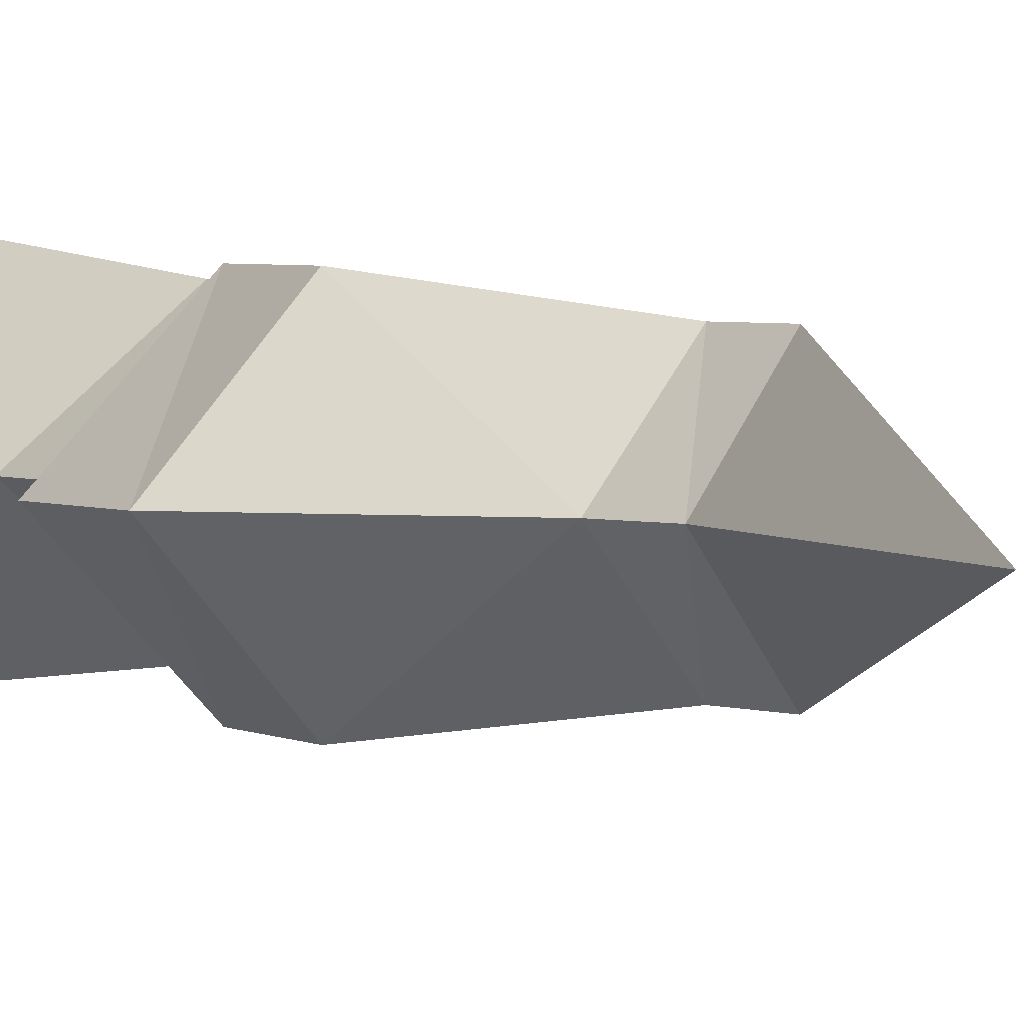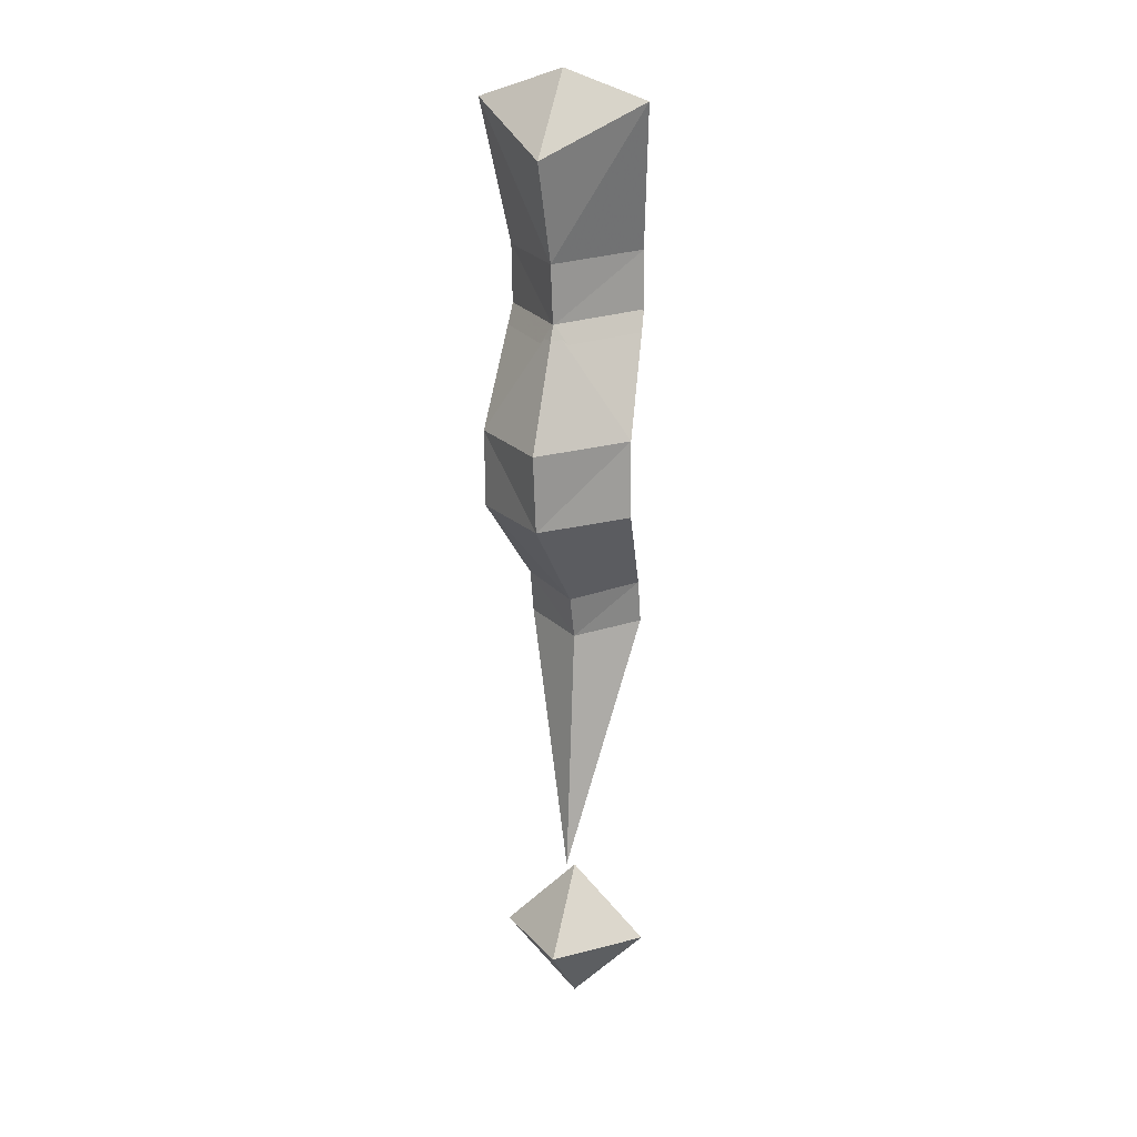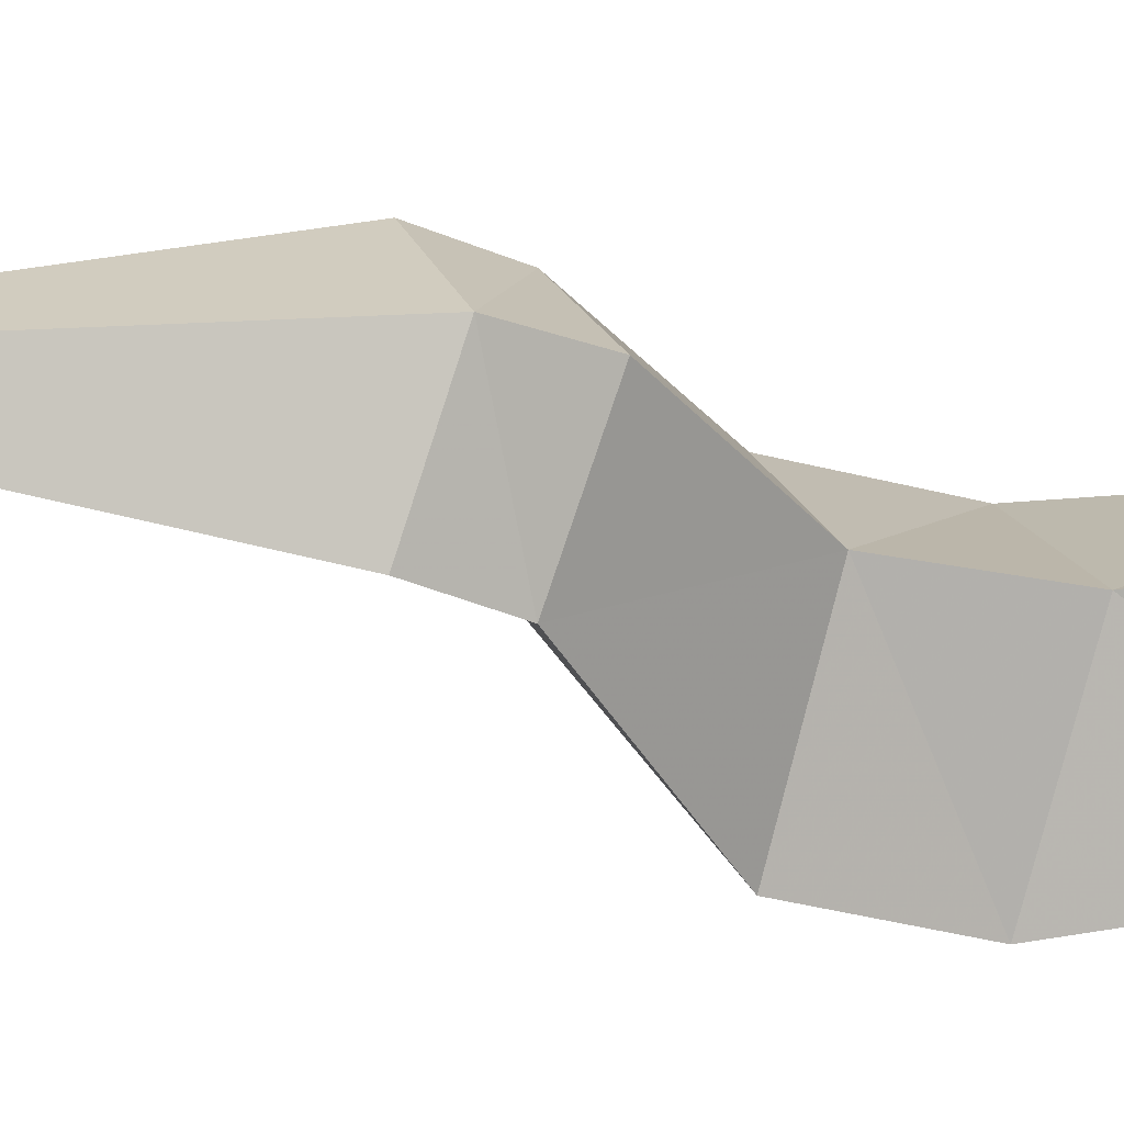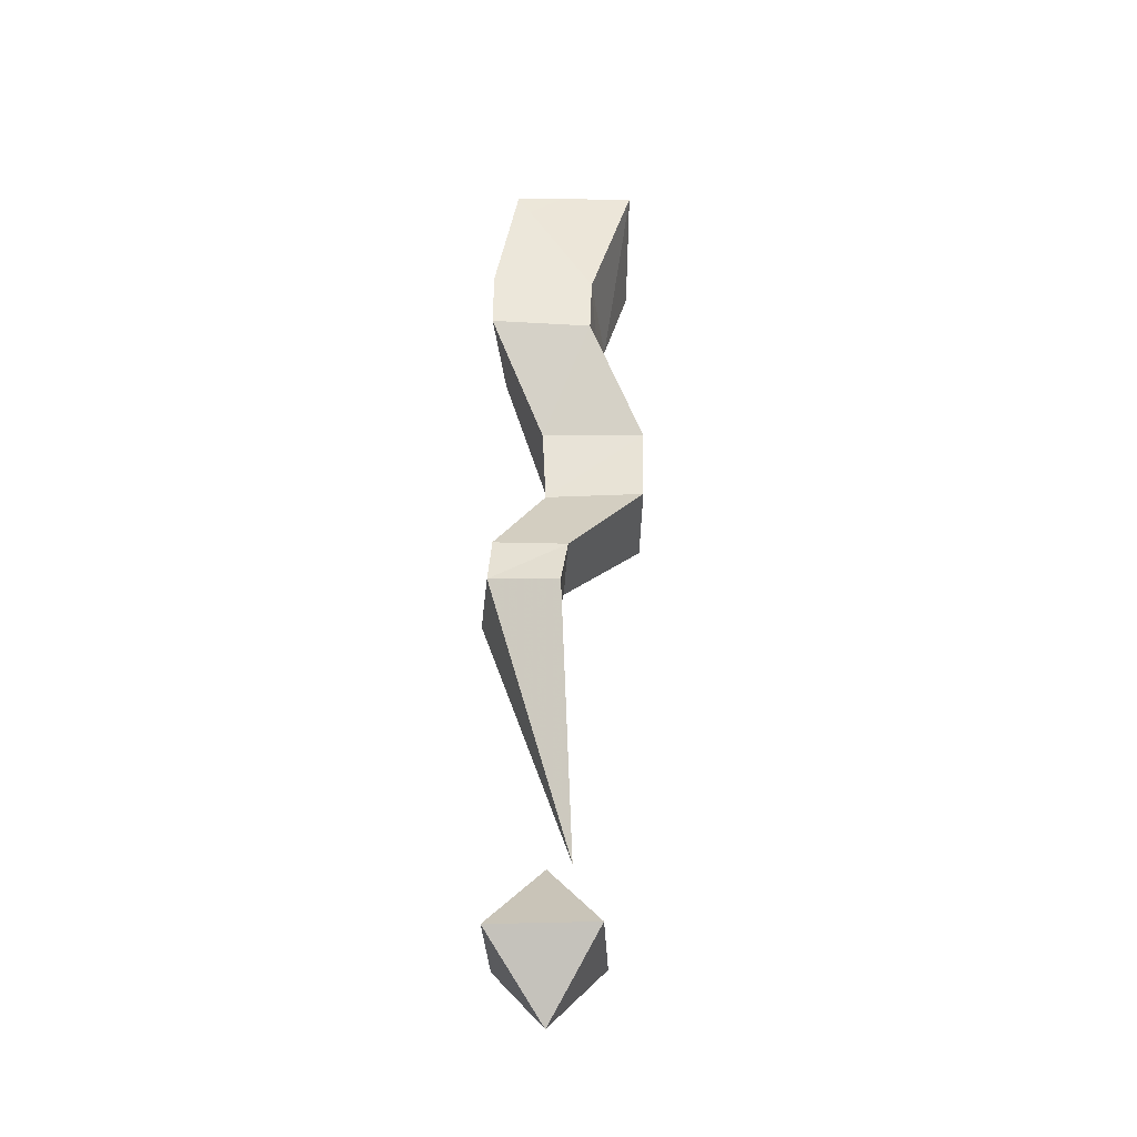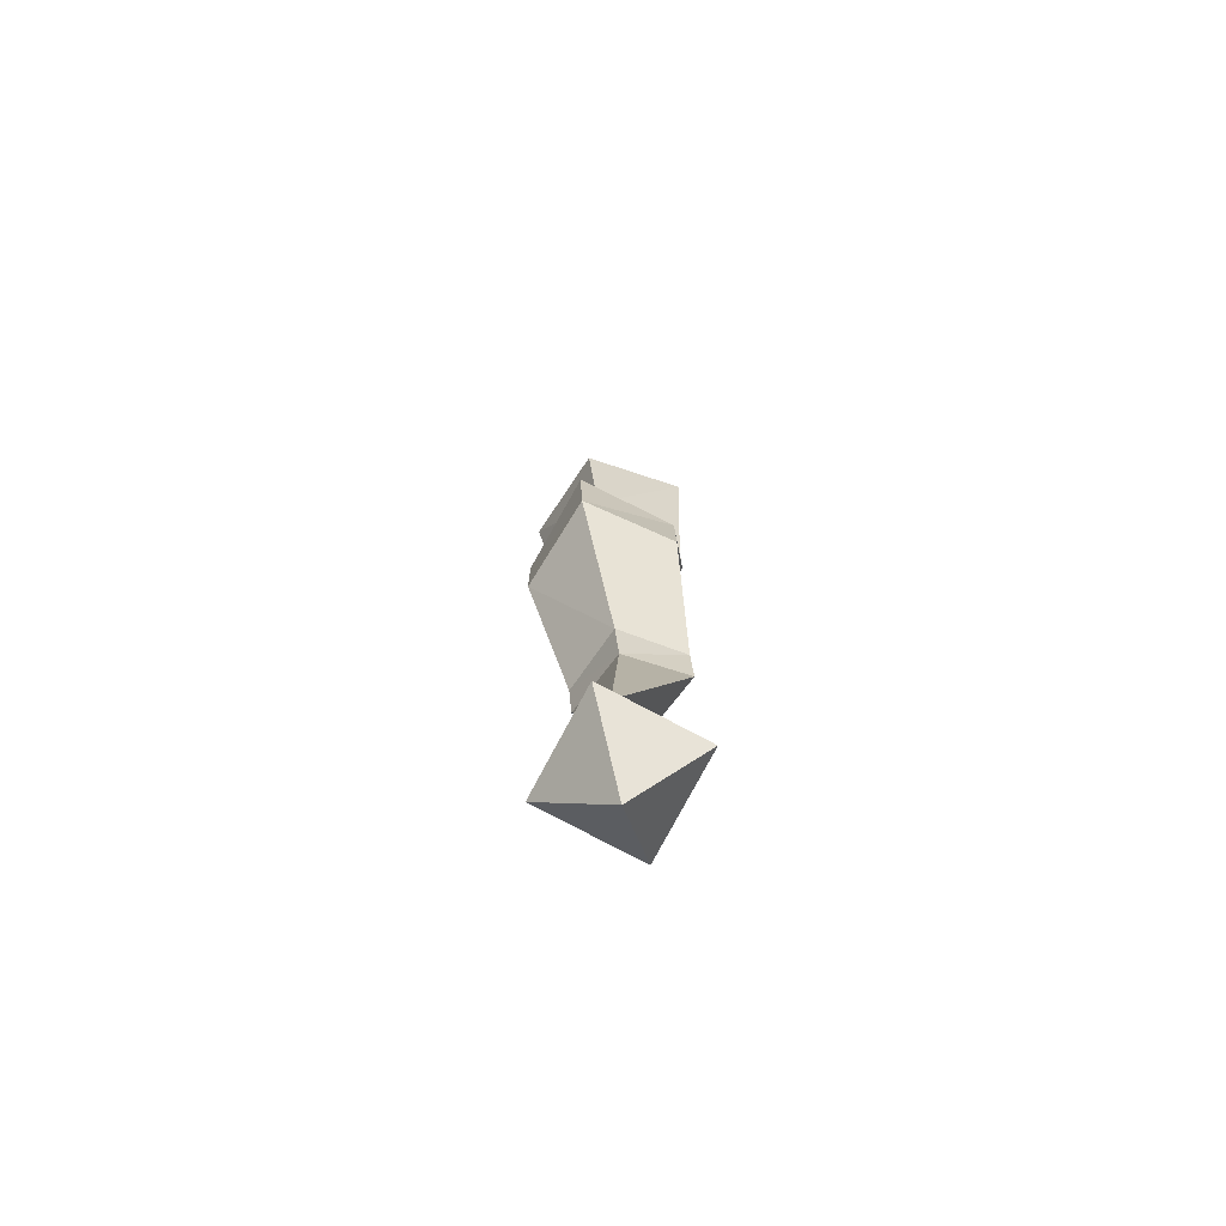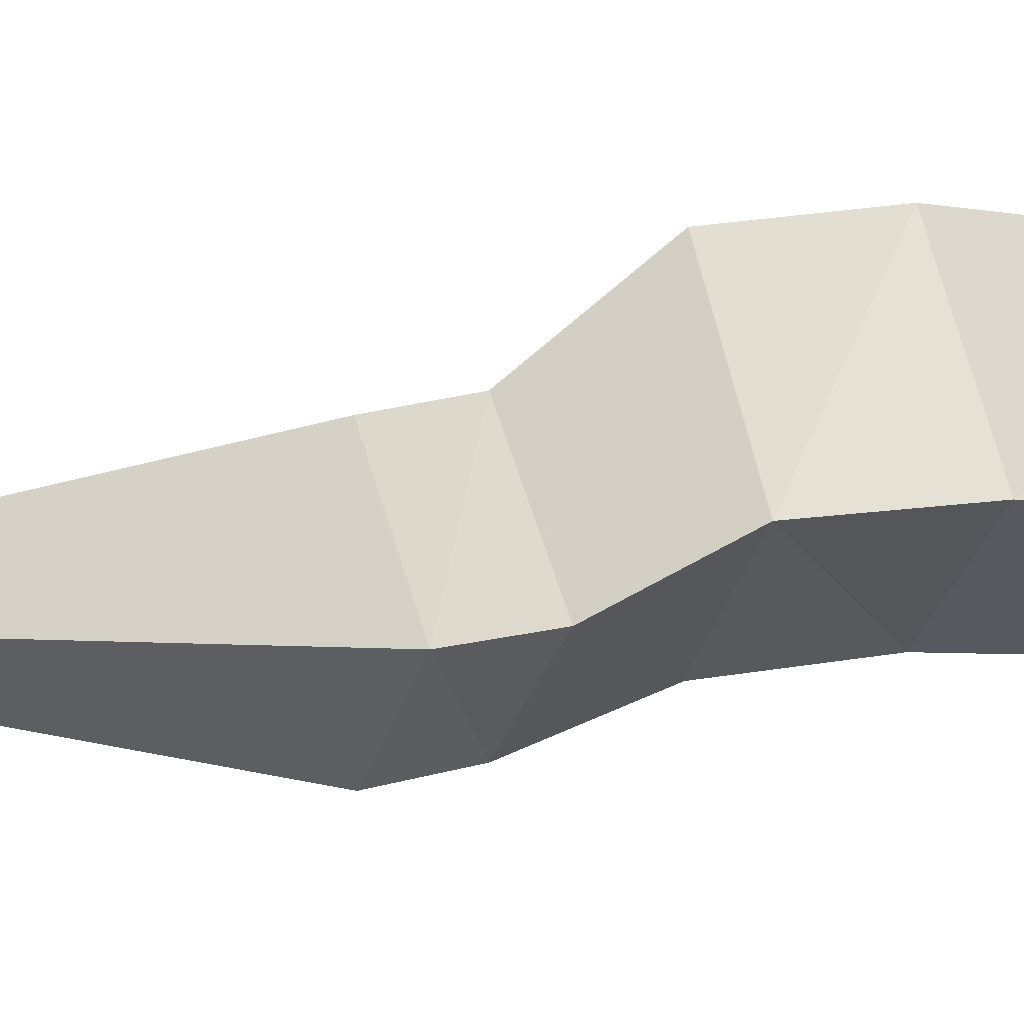
<metadata>
{"format":"obj","ext":"obj","renderer":"f3d","projection":"perspective","resolution":1024,"background":"white","views":[{"elev":2.8,"azim":155.5,"up":"+Y"},{"elev":17.4,"azim":107.8,"up":"+Z"},{"elev":-33.7,"azim":-108.7,"up":"+Y"},{"elev":-34.1,"azim":-42.1,"up":"+Z"},{"elev":-77.2,"azim":107.0,"up":"+Z"},{"elev":19.1,"azim":-108.5,"up":"+Y"}]}
</metadata>
<code>
g Line02#1
v 1.415 -0.1646 127
v 7.598 -0.1646 132.8
v 3.783 -4.512 133
v -1.299 -3.559 127.6
v 0.02099 -4.085 144.1
v -4.459 -0.1646 144.5
v -0.308 -0.1646 137.7
v 3.906 -4.512 137.5
v -2.599 -0.2054 156
v -4.421 -0.1646 147.9
v 0.1908 -4.085 147.6
v 2.727 -5.017 155.9
v 2.079 -0.1646 110.2
v 0.6281 -0.1646 124.5
v -1.851 -3.559 125
v -0.03601 -0.1646 133.3
v -4.013 -0.1646 128.2
v 4.517 -0.1646 143.8
v 8.078 -0.1646 137.2
v 4.907 -0.1646 147.2
v 6.919 -0.2054 152.9
v -4.33 -0.1646 125.5
v -1.299 3.23 127.6
v 3.783 4.183 133
v 0.02099 3.756 144.1
v 3.906 4.183 137.5
v 2.918 4.737 155.8
v 0.1908 3.756 147.6
v -1.851 3.23 125
v 2.727 -5.017 155.9
v 6.919 -0.2054 152.9
v 3.703 0.1567 157.6
v 2.918 4.737 155.8
v -2.599 -0.2054 156
v 0.1402 -4.563 104.9
v 0.1402 -0.2693 109.2
v -4.153 -0.2693 104.9
v 0.1402 -4.563 104.9
v 0.1402 -0.2693 100.6
v 0.1402 -4.563 104.9
v 4.434 -0.2693 104.9
v 0.1402 -4.563 104.9
v 0.1402 -0.2693 109.2
v 0.1402 4.024 104.9
v 0.1402 4.024 104.9
v 0.1402 4.024 104.9
v 0.1402 4.024 104.9
f 1 2 3
f 3 4 1
f 5 6 7
f 7 8 5
f 9 10 11
f 11 12 9
f 13 14 15
f 11 10 6
f 6 5 11
f 8 7 16
f 16 3 8
f 4 15 14
f 14 1 4
f 4 3 16
f 16 17 4
f 18 5 8
f 8 19 18
f 12 11 20
f 20 21 12
f 13 15 22
f 11 5 18
f 18 20 11
f 8 3 2
f 2 19 8
f 22 15 4
f 4 17 22
f 1 23 24
f 24 2 1
f 25 26 7
f 7 6 25
f 9 27 28
f 28 10 9
f 13 29 14
f 28 25 6
f 6 10 28
f 26 24 16
f 16 7 26
f 23 1 14
f 14 29 23
f 23 17 16
f 16 24 23
f 18 19 26
f 26 25 18
f 27 21 20
f 20 28 27
f 22 29 13
f 28 20 18
f 18 25 28
f 26 19 2
f 2 24 26
f 22 17 23
f 23 29 22
f 30 31 32
f 31 33 32
f 33 34 32
f 32 34 30
f 35 36 37
f 38 37 39
f 40 39 41
f 42 41 43
f 44 37 36
f 45 39 37
f 46 41 39
f 47 43 41
g Line01#2
v 1.415 -0.1646 127
v 7.456 -0.1646 132.9
v 3.785 -4.348 133.1
v -1.299 -3.559 127.6
v 0.02267 -4.019 144.3
v -4.382 -0.1646 144.6
v -0.1514 -0.1646 137.7
v 3.903 -4.348 137.4
v -2.62 -0.2055 155.9
v -4.345 -0.1646 148
v 0.1897 -4.019 147.7
v 2.683 -4.98 155.8
v 2.079 -0.1646 110.2
v 0.6281 -0.1646 124.5
v -1.851 -3.559 125
v 0.1104 -0.1646 133.3
v -4.013 -0.1646 128.2
v 4.443 -0.1646 144
v 7.918 -0.1646 137.2
v 4.827 -0.1646 147.4
v 6.802 -0.2055 153
v -4.33 -0.1646 125.5
v -1.299 3.23 127.6
v 3.785 4.018 133.1
v 0.02267 3.69 144.3
v 3.903 4.018 137.4
v 2.872 4.699 155.7
v 0.1897 3.69 147.7
v -1.851 3.23 125
v 2.683 -4.98 155.8
v 6.802 -0.2055 153
v 3.633 0.1538 157.5
v 2.872 4.699 155.7
v -2.62 -0.2055 155.9
v 0.1402 -4.622 104.9
v 0.1402 -0.2693 109.2
v -4.213 -0.2693 104.9
v 0.1402 -4.622 104.9
v 0.1402 -0.2693 100.5
v 0.1402 -4.622 104.9
v 4.493 -0.2693 104.9
v 0.1402 -4.622 104.9
v 0.1402 -0.2693 109.2
v 0.1402 4.084 104.9
v 0.1402 4.084 104.9
v 0.1402 4.084 104.9
v 0.1402 4.084 104.9
f 48 49 50
f 50 51 48
f 52 53 54
f 54 55 52
f 56 57 58
f 58 59 56
f 60 61 62
f 58 57 53
f 53 52 58
f 55 54 63
f 63 50 55
f 51 62 61
f 61 48 51
f 51 50 63
f 63 64 51
f 65 52 55
f 55 66 65
f 59 58 67
f 67 68 59
f 60 62 69
f 58 52 65
f 65 67 58
f 55 50 49
f 49 66 55
f 69 62 51
f 51 64 69
f 48 70 71
f 71 49 48
f 72 73 54
f 54 53 72
f 56 74 75
f 75 57 56
f 60 76 61
f 75 72 53
f 53 57 75
f 73 71 63
f 63 54 73
f 70 48 61
f 61 76 70
f 70 64 63
f 63 71 70
f 65 66 73
f 73 72 65
f 74 68 67
f 67 75 74
f 69 76 60
f 75 67 65
f 65 72 75
f 73 66 49
f 49 71 73
f 69 64 70
f 70 76 69
f 77 78 79
f 78 80 79
f 80 81 79
f 79 81 77
f 82 83 84
f 85 84 86
f 87 86 88
f 89 88 90
f 91 84 83
f 92 86 84
f 93 88 86
f 94 90 88

</code>
